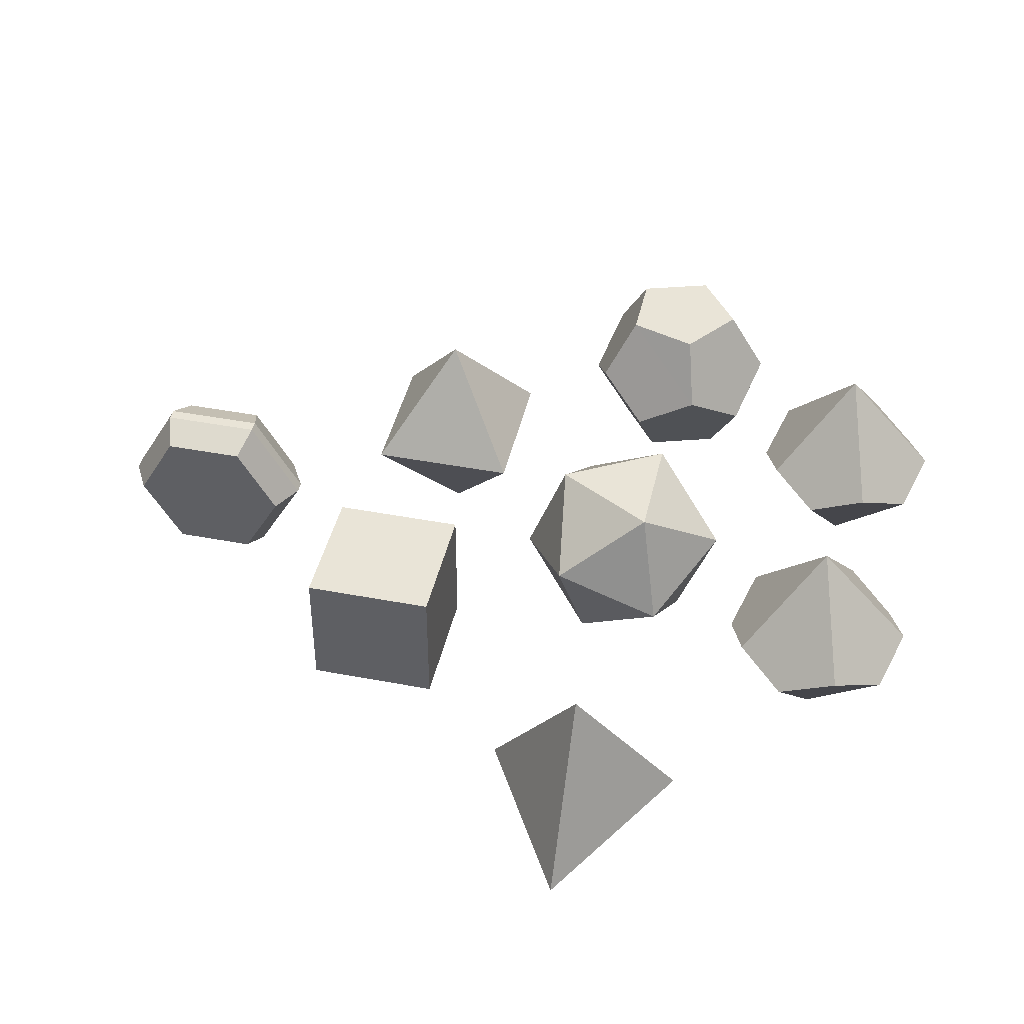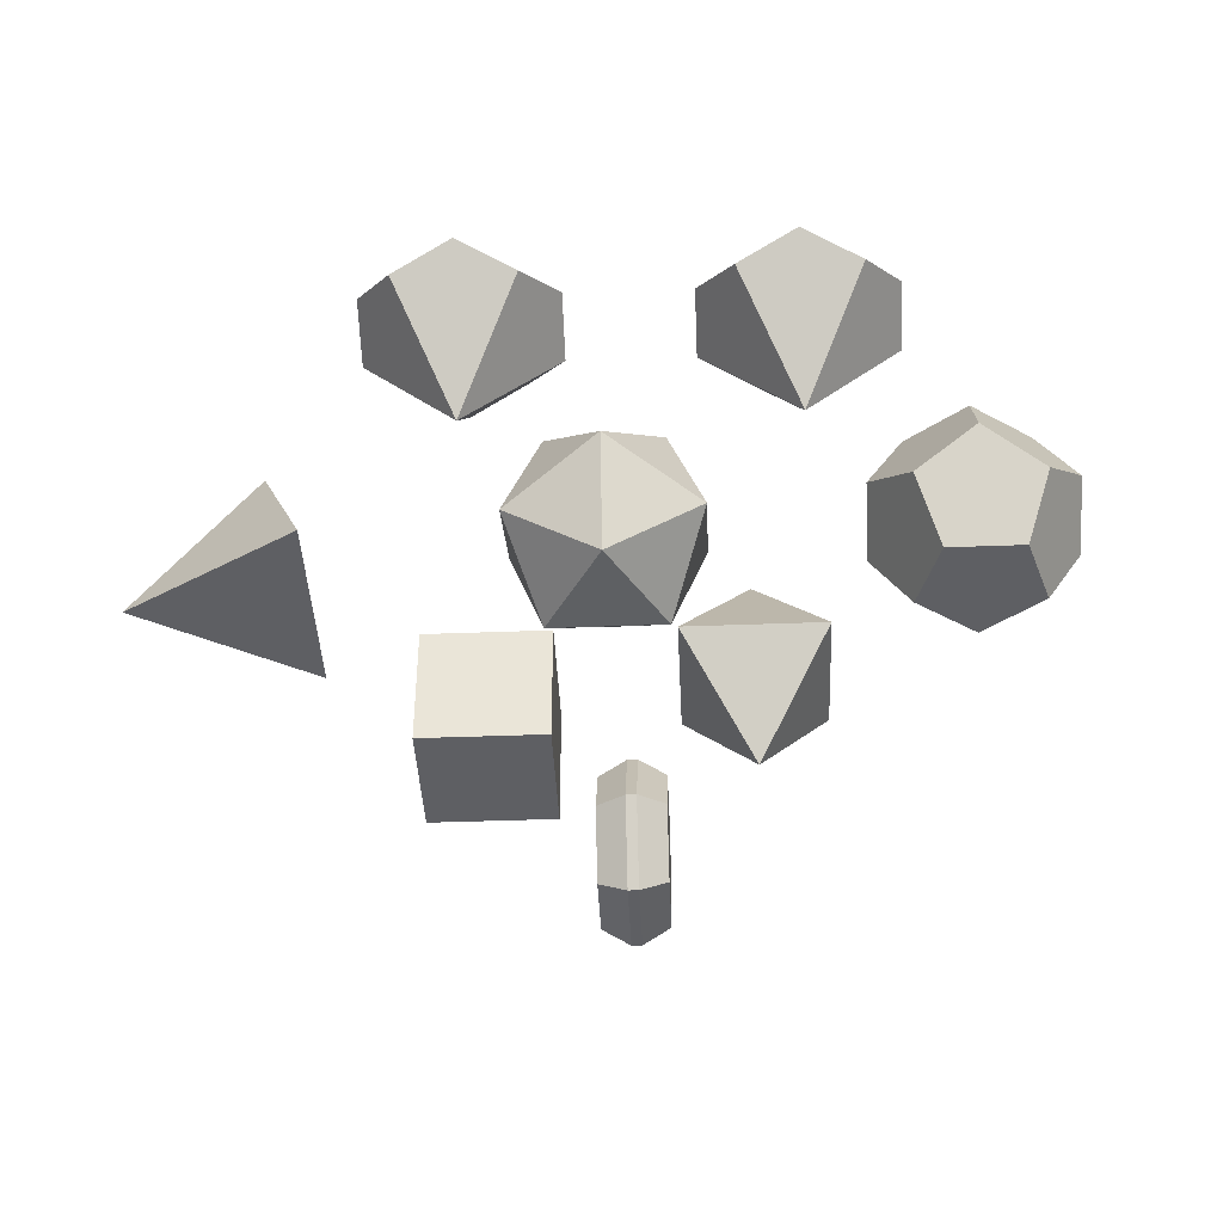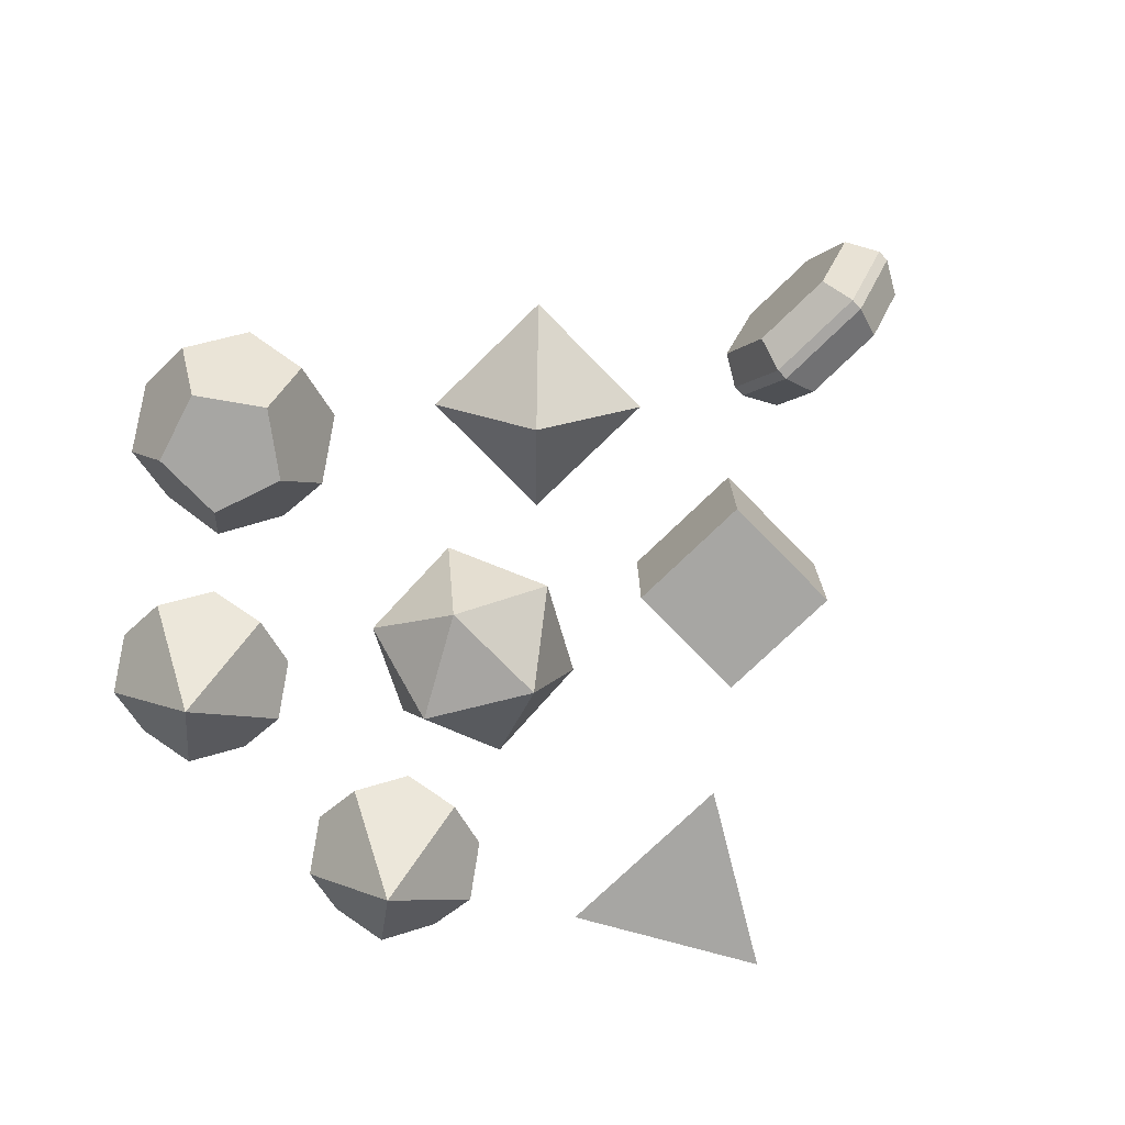
<metadata>
{"format":"obj","ext":"obj","renderer":"f3d","projection":"perspective","resolution":1024,"background":"white","views":[{"elev":43.2,"azim":-77.3,"up":"+Z"},{"elev":-42.0,"azim":2.6,"up":"+Z"},{"elev":-74.2,"azim":134.3,"up":"+Z"}]}
</metadata>
<code>
o dice10
v -0.02364 -0.3066 0.1481
v -0.06427 -0.3625 0.1194
v -0.13 -0.272 -0.002
v -0.02364 -0.3066 0.1481
v -0.13 -0.272 -0.002
v -0.02364 -0.2374 0.1194
v -0.02364 -0.2374 0.1194
v -0.13 -0.272 -0.002
v -0.13 -0.1602 0.1194
v -0.02364 -0.2374 0.1194
v -0.13 -0.1602 0.1194
v -0.06427 -0.1815 0.1481
v -0.13 -0.1602 0.1194
v -0.13 -0.272 -0.002
v -0.2364 -0.2374 0.1194
v -0.13 -0.1602 0.1194
v -0.2364 -0.2374 0.1194
v -0.1957 -0.1815 0.1481
v -0.13 -0.3838 0.1481
v -0.1957 -0.3625 0.1194
v -0.13 -0.272 -0.002
v -0.13 -0.3838 0.1481
v -0.13 -0.272 -0.002
v -0.06427 -0.3625 0.1194
v -0.2364 -0.2374 0.1194
v -0.13 -0.272 -0.002
v -0.1957 -0.3625 0.1194
v -0.2364 -0.2374 0.1194
v -0.1957 -0.3625 0.1194
v -0.2364 -0.3066 0.1481
v -0.2364 -0.3066 0.1481
v -0.13 -0.272 0.2695
v -0.1957 -0.1815 0.1481
v -0.2364 -0.3066 0.1481
v -0.1957 -0.1815 0.1481
v -0.2364 -0.2374 0.1194
v -0.13 -0.1602 0.1194
v -0.1957 -0.1815 0.1481
v -0.13 -0.272 0.2695
v -0.13 -0.1602 0.1194
v -0.13 -0.272 0.2695
v -0.06427 -0.1815 0.1481
v -0.2364 -0.3066 0.1481
v -0.1957 -0.3625 0.1194
v -0.13 -0.3838 0.1481
v -0.2364 -0.3066 0.1481
v -0.13 -0.3838 0.1481
v -0.13 -0.272 0.2695
v -0.02364 -0.3066 0.1481
v -0.02364 -0.2374 0.1194
v -0.06427 -0.1815 0.1481
v -0.02364 -0.3066 0.1481
v -0.06427 -0.1815 0.1481
v -0.13 -0.272 0.2695
v -0.13 -0.3838 0.1481
v -0.06427 -0.3625 0.1194
v -0.02364 -0.3066 0.1481
v -0.13 -0.3838 0.1481
v -0.02364 -0.3066 0.1481
v -0.13 -0.272 0.2695
f 1 2 3
f 4 5 6
f 7 8 9
f 10 11 12
f 13 14 15
f 16 17 18
f 19 20 21
f 22 23 24
f 25 26 27
f 28 29 30
f 31 32 33
f 34 35 36
f 37 38 39
f 40 41 42
f 43 44 45
f 46 47 48
f 49 50 51
f 52 53 54
f 55 56 57
f 58 59 60
o otherdice
v 0.22 -0.2709 0.2692
v 0.2857 -0.1804 0.1478
v 0.22 -0.159 0.1191
v 0.22 -0.2709 0.2692
v 0.22 -0.159 0.1191
v 0.1543 -0.1804 0.1478
v 0.2857 -0.1804 0.1478
v 0.22 -0.2709 0.2692
v 0.3264 -0.3054 0.1478
v 0.2857 -0.1804 0.1478
v 0.3264 -0.3054 0.1478
v 0.3264 -0.2363 0.1191
v 0.2857 -0.3613 0.1191
v 0.3264 -0.3054 0.1478
v 0.22 -0.2709 0.2692
v 0.2857 -0.3613 0.1191
v 0.22 -0.2709 0.2692
v 0.22 -0.3827 0.1478
v 0.22 -0.3827 0.1478
v 0.22 -0.2709 0.2692
v 0.1136 -0.3054 0.1478
v 0.22 -0.3827 0.1478
v 0.1136 -0.3054 0.1478
v 0.1543 -0.3613 0.1191
v 0.1136 -0.3054 0.1478
v 0.22 -0.2709 0.2692
v 0.1543 -0.1804 0.1478
v 0.1136 -0.3054 0.1478
v 0.1543 -0.1804 0.1478
v 0.1136 -0.2363 0.1191
v 0.1136 -0.2363 0.1191
v 0.1543 -0.1804 0.1478
v 0.22 -0.159 0.1191
v 0.1136 -0.2363 0.1191
v 0.22 -0.159 0.1191
v 0.22 -0.2709 -0.002285
v 0.1136 -0.2363 0.1191
v 0.22 -0.2709 -0.002285
v 0.1543 -0.3613 0.1191
v 0.1136 -0.2363 0.1191
v 0.1543 -0.3613 0.1191
v 0.1136 -0.3054 0.1478
v 0.22 -0.3827 0.1478
v 0.1543 -0.3613 0.1191
v 0.22 -0.2709 -0.002285
v 0.22 -0.3827 0.1478
v 0.22 -0.2709 -0.002285
v 0.2857 -0.3613 0.1191
v 0.2857 -0.3613 0.1191
v 0.22 -0.2709 -0.002285
v 0.3264 -0.2363 0.1191
v 0.2857 -0.3613 0.1191
v 0.3264 -0.2363 0.1191
v 0.3264 -0.3054 0.1478
v 0.3264 -0.2363 0.1191
v 0.22 -0.2709 -0.002285
v 0.22 -0.159 0.1191
v 0.3264 -0.2363 0.1191
v 0.22 -0.159 0.1191
v 0.2857 -0.1804 0.1478
v -0.3118 0.1206 0
v -0.3811 0.00064 0.196
v -0.3118 -0.1194 -0
v -0.3118 0.1206 0
v -0.3118 -0.1194 -0
v -0.5196 0.00064 0
v -0.3811 0.00064 0.196
v -0.5196 0.00064 0
v -0.3118 -0.1194 -0
v -0.5196 0.00064 0
v -0.3811 0.00064 0.196
v -0.3118 0.1206 0
v -0.2262 0.2311 0
v -0.2262 0.3911 0
v -0.06625 0.3911 0
v -0.2262 0.2311 0
v -0.06625 0.3911 0
v -0.06625 0.2311 0
v -0.2262 0.3911 0
v -0.2262 0.2311 0
v -0.2262 0.2311 0.16
v -0.2262 0.3911 0
v -0.2262 0.2311 0.16
v -0.2262 0.3911 0.16
v -0.2262 0.3911 0
v -0.2262 0.3911 0.16
v -0.06625 0.3911 0.16
v -0.2262 0.3911 0
v -0.06625 0.3911 0.16
v -0.06625 0.3911 0
v -0.2262 0.2311 0.16
v -0.06625 0.2311 0.16
v -0.06625 0.3911 0.16
v -0.2262 0.2311 0.16
v -0.06625 0.3911 0.16
v -0.2262 0.3911 0.16
v -0.06625 0.2311 0.16
v -0.2262 0.2311 0.16
v -0.2262 0.2311 0
v -0.06625 0.2311 0.16
v -0.2262 0.2311 0
v -0.06625 0.2311 0
v -0.06625 0.3911 0.16
v -0.06625 0.2311 0.16
v -0.06625 0.2311 0
v -0.06625 0.3911 0.16
v -0.06625 0.2311 0
v -0.06625 0.3911 0
v 0.08248 0.1976 0.13
v 0.1725 0.2876 -0.008293
v 0.2625 0.1976 0.13
v 0.08248 0.1976 0.13
v 0.2625 0.1976 0.13
v 0.1725 0.2876 0.2683
v 0.2625 0.3776 0.13
v 0.1725 0.2876 0.2683
v 0.2625 0.1976 0.13
v 0.1725 0.2876 -0.008293
v 0.2625 0.3776 0.13
v 0.2625 0.1976 0.13
v 0.1725 0.2876 -0.008293
v 0.08248 0.3776 0.13
v 0.2625 0.3776 0.13
v 0.08248 0.3776 0.13
v 0.1725 0.2876 -0.008293
v 0.08248 0.1976 0.13
v 0.1725 0.2876 0.2683
v 0.08248 0.3776 0.13
v 0.08248 0.1976 0.13
v 0.2625 0.3776 0.13
v 0.08248 0.3776 0.13
v 0.1725 0.2876 0.2683
v 0.4865 -0.1002 0.07656
v 0.5315 -0.03828 0.1239
v 0.4865 -0.02366 0.2004
v 0.4865 -0.02366 0.2004
v 0.4137 -0.07656 0.2004
v 0.4137 -0.1239 0.1239
v 0.4865 -0.02366 0.2004
v 0.4137 -0.1239 0.1239
v 0.4865 -0.1002 0.07656
v 0.5315 -0.03828 0.1239
v 0.4865 -0.1002 0.07656
v 0.4587 -0.06194 -0
v 0.4587 -0.06194 -0
v 0.4865 0.02366 0
v 0.5315 0.03828 0.07656
v 0.4587 -0.06194 -0
v 0.5315 0.03828 0.07656
v 0.5315 -0.03828 0.1239
v 0.4587 0.06194 0.2004
v 0.4865 -0.02366 0.2004
v 0.5315 -0.03828 0.1239
v 0.5315 -0.03828 0.1239
v 0.5315 0.03828 0.07656
v 0.4865 0.1002 0.1239
v 0.5315 -0.03828 0.1239
v 0.4865 0.1002 0.1239
v 0.4587 0.06194 0.2004
v 0.4865 0.1002 0.1239
v 0.5315 0.03828 0.07656
v 0.4865 0.02366 0
v 0.4865 0.02366 0
v 0.4137 0.07656 0
v 0.4137 0.1239 0.07656
v 0.4865 0.02366 0
v 0.4137 0.1239 0.07656
v 0.4865 0.1002 0.1239
v 0.4137 0.1239 0.07656
v 0.3409 0.1002 0.1239
v 0.3687 0.06194 0.2004
v 0.3687 0.06194 0.2004
v 0.4587 0.06194 0.2004
v 0.4865 0.1002 0.1239
v 0.3687 0.06194 0.2004
v 0.4865 0.1002 0.1239
v 0.4137 0.1239 0.07656
v 0.4137 0.1239 0.07656
v 0.4137 0.07656 0
v 0.3409 0.02366 0
v 0.3409 0.02366 0
v 0.2959 0.03828 0.07656
v 0.3409 0.1002 0.1239
v 0.3409 0.02366 0
v 0.3409 0.1002 0.1239
v 0.4137 0.1239 0.07656
v 0.4587 -0.06194 -0
v 0.3687 -0.06194 -0
v 0.3409 0.02366 0
v 0.3409 0.02366 0
v 0.4137 0.07656 0
v 0.4865 0.02366 0
v 0.3409 0.02366 0
v 0.4865 0.02366 0
v 0.4587 -0.06194 -0
v 0.3409 -0.1002 0.07656
v 0.2959 -0.03828 0.1239
v 0.2959 0.03828 0.07656
v 0.2959 0.03828 0.07656
v 0.3409 0.02366 0
v 0.3687 -0.06194 -0
v 0.2959 0.03828 0.07656
v 0.3687 -0.06194 -0
v 0.3409 -0.1002 0.07656
v 0.4587 -0.06194 -0
v 0.4865 -0.1002 0.07656
v 0.4137 -0.1239 0.1239
v 0.4137 -0.1239 0.1239
v 0.3409 -0.1002 0.07656
v 0.3687 -0.06194 -0
v 0.4137 -0.1239 0.1239
v 0.3687 -0.06194 -0
v 0.4587 -0.06194 -0
v 0.3409 -0.1002 0.07656
v 0.4137 -0.1239 0.1239
v 0.4137 -0.07656 0.2004
v 0.4137 -0.07656 0.2004
v 0.3409 -0.02366 0.2004
v 0.2959 -0.03828 0.1239
v 0.4137 -0.07656 0.2004
v 0.2959 -0.03828 0.1239
v 0.3409 -0.1002 0.07656
v 0.4587 0.06194 0.2004
v 0.3687 0.06194 0.2004
v 0.3409 -0.02366 0.2004
v 0.3409 -0.02366 0.2004
v 0.4137 -0.07656 0.2004
v 0.4865 -0.02366 0.2004
v 0.3409 -0.02366 0.2004
v 0.4865 -0.02366 0.2004
v 0.4587 0.06194 0.2004
v 0.3409 0.1002 0.1239
v 0.2959 0.03828 0.07656
v 0.2959 -0.03828 0.1239
v 0.2959 -0.03828 0.1239
v 0.3409 -0.02366 0.2004
v 0.3687 0.06194 0.2004
v 0.2959 -0.03828 0.1239
v 0.3687 0.06194 0.2004
v 0.3409 0.1002 0.1239
v 0.07664 -0.02723 0.2163
v 0.006736 -0.1182 0.1361
v 0.12 -0.0532 0.08571
v 0.07664 -0.02723 0.2163
v 0.12 -0.0532 0.08571
v 0.12 0.07796 0.1347
v 0.07684 0.05197 0.004027
v 0.12 0.07796 0.1347
v 0.12 -0.0532 0.08571
v 0.006863 -0.06928 0.004888
v 0.07684 0.05197 0.004027
v 0.12 -0.0532 0.08571
v 0.006736 -0.1182 0.1361
v 0.006863 -0.06928 0.004888
v 0.12 -0.0532 0.08571
v 0.07684 0.05197 0.004027
v 0.006743 0.1429 0.08409
v 0.12 0.07796 0.1347
v 0.07684 0.05197 0.004027
v -0.06316 0.05195 0.003883
v 0.006743 0.1429 0.08409
v -0.06316 0.05195 0.003883
v 0.07684 0.05197 0.004027
v 0.006863 -0.06928 0.004888
v -0.06316 0.05195 0.003883
v -0.1065 -0.05324 0.08548
v -0.1066 0.07792 0.1344
v 0.006743 0.1429 0.08409
v -0.06316 0.05195 0.003883
v -0.1066 0.07792 0.1344
v -0.1065 -0.05324 0.08548
v -0.06316 0.05195 0.003883
v 0.006863 -0.06928 0.004888
v -0.1065 -0.05324 0.08548
v 0.006863 -0.06928 0.004888
v 0.006736 -0.1182 0.1361
v 0.006736 -0.1182 0.1361
v -0.06336 -0.02725 0.2161
v -0.1065 -0.05324 0.08548
v -0.1065 -0.05324 0.08548
v -0.06336 -0.02725 0.2161
v -0.1066 0.07792 0.1344
v -0.1066 0.07792 0.1344
v -0.06336 -0.02725 0.2161
v 0.006616 0.094 0.2153
v 0.006616 0.094 0.2153
v -0.06336 -0.02725 0.2161
v 0.07664 -0.02723 0.2163
v -0.06336 -0.02725 0.2161
v 0.006736 -0.1182 0.1361
v 0.07664 -0.02723 0.2163
v 0.006616 0.094 0.2153
v 0.006743 0.1429 0.08409
v -0.1066 0.07792 0.1344
v 0.12 0.07796 0.1347
v 0.006616 0.094 0.2153
v 0.07664 -0.02723 0.2163
v 0.006743 0.1429 0.08409
v 0.006616 0.094 0.2153
v 0.12 0.07796 0.1347
v 0.02323 0.7205 0.1046
v 0.06088 0.699 0.1046
v 0.06093 0.65 0.01964
v 0.02323 0.7205 0.1046
v 0.06093 0.65 0.01964
v 0.02325 0.6607 0.000993
v 0.02325 0.6607 0.000993
v 0.06093 0.65 0.01964
v 0.06093 0.5519 0.01964
v 0.02325 0.6607 0.000993
v 0.06093 0.5519 0.01964
v 0.02325 0.5411 0.000993
v 0.02325 0.5411 0.000993
v 0.06093 0.5519 0.01964
v 0.06088 0.5029 0.1046
v 0.02325 0.5411 0.000993
v 0.06088 0.5029 0.1046
v 0.02323 0.4813 0.1046
v 0.02323 0.4813 0.1046
v 0.06088 0.5029 0.1046
v 0.06084 0.5519 0.1895
v 0.02323 0.4813 0.1046
v 0.06084 0.5519 0.1895
v 0.02321 0.5411 0.2081
v 0.06093 0.5519 0.01964
v 0.06093 0.65 0.01964
v 0.06088 0.699 0.1046
v 0.06088 0.699 0.1046
v 0.06084 0.65 0.1895
v 0.06084 0.5519 0.1895
v 0.06084 0.5519 0.1895
v 0.06088 0.5029 0.1046
v 0.06093 0.5519 0.01964
v 0.06088 0.699 0.1046
v 0.06084 0.5519 0.1895
v 0.06093 0.5519 0.01964
v 0.02321 0.5411 0.2081
v 0.06084 0.5519 0.1895
v 0.06084 0.65 0.1895
v 0.02321 0.5411 0.2081
v 0.06084 0.65 0.1895
v 0.02321 0.6607 0.2081
v 0.02321 0.6607 0.2081
v 0.06084 0.65 0.1895
v 0.06088 0.699 0.1046
v 0.02321 0.6607 0.2081
v 0.06088 0.699 0.1046
v 0.02323 0.7205 0.1046
v -0.02916 0.65 0.1894
v -0.02912 0.699 0.1045
v -0.02907 0.65 0.01959
v -0.02907 0.65 0.01959
v -0.02907 0.5519 0.01959
v -0.02912 0.5029 0.1045
v -0.02912 0.5029 0.1045
v -0.02916 0.5519 0.1894
v -0.02916 0.65 0.1894
v -0.02907 0.65 0.01959
v -0.02912 0.5029 0.1045
v -0.02916 0.65 0.1894
v -0.02912 0.699 0.1045
v 0.009101 0.7205 0.1045
v 0.00912 0.6607 0.000961
v -0.02912 0.699 0.1045
v 0.00912 0.6607 0.000961
v -0.02907 0.65 0.01959
v -0.02907 0.65 0.01959
v 0.00912 0.6607 0.000961
v 0.00912 0.5411 0.000961
v -0.02907 0.65 0.01959
v 0.00912 0.5411 0.000961
v -0.02907 0.5519 0.01959
v -0.02907 0.5519 0.01959
v 0.00912 0.5411 0.000961
v 0.009101 0.4813 0.1045
v -0.02907 0.5519 0.01959
v 0.009101 0.4813 0.1045
v -0.02912 0.5029 0.1045
v -0.02912 0.5029 0.1045
v 0.009101 0.4813 0.1045
v 0.009082 0.5411 0.2081
v -0.02912 0.5029 0.1045
v 0.009082 0.5411 0.2081
v -0.02916 0.5519 0.1894
v -0.02916 0.5519 0.1894
v 0.009082 0.5411 0.2081
v 0.009082 0.6607 0.2081
v -0.02916 0.5519 0.1894
v 0.009082 0.6607 0.2081
v -0.02916 0.65 0.1894
v -0.02916 0.65 0.1894
v 0.009082 0.6607 0.2081
v 0.009101 0.7205 0.1045
v -0.02916 0.65 0.1894
v 0.009101 0.7205 0.1045
v -0.02912 0.699 0.1045
v 0.009082 0.5411 0.2081
v 0.02321 0.5411 0.2081
v 0.02321 0.6607 0.2081
v 0.009082 0.5411 0.2081
v 0.02321 0.6607 0.2081
v 0.009082 0.6607 0.2081
v 0.009101 0.4813 0.1045
v 0.02323 0.4813 0.1046
v 0.02321 0.5411 0.2081
v 0.009101 0.4813 0.1045
v 0.02321 0.5411 0.2081
v 0.009082 0.5411 0.2081
v 0.00912 0.5411 0.000961
v 0.02325 0.5411 0.000993
v 0.02323 0.4813 0.1046
v 0.00912 0.5411 0.000961
v 0.02323 0.4813 0.1046
v 0.009101 0.4813 0.1045
v 0.00912 0.6607 0.000961
v 0.02325 0.6607 0.000993
v 0.02325 0.5411 0.000993
v 0.00912 0.6607 0.000961
v 0.02325 0.5411 0.000993
v 0.00912 0.5411 0.000961
v 0.009101 0.7205 0.1045
v 0.02323 0.7205 0.1046
v 0.02325 0.6607 0.000993
v 0.009101 0.7205 0.1045
v 0.02325 0.6607 0.000993
v 0.00912 0.6607 0.000961
v 0.009082 0.6607 0.2081
v 0.02321 0.6607 0.2081
v 0.02323 0.7205 0.1046
v 0.009082 0.6607 0.2081
v 0.02323 0.7205 0.1046
v 0.009101 0.7205 0.1045
f 61 62 63
f 64 65 66
f 67 68 69
f 70 71 72
f 73 74 75
f 76 77 78
f 79 80 81
f 82 83 84
f 85 86 87
f 88 89 90
f 91 92 93
f 94 95 96
f 97 98 99
f 100 101 102
f 103 104 105
f 106 107 108
f 109 110 111
f 112 113 114
f 115 116 117
f 118 119 120
f 121 122 123
f 124 125 126
f 127 128 129
f 130 131 132
f 133 134 135
f 136 137 138
f 139 140 141
f 142 143 144
f 145 146 147
f 148 149 150
f 151 152 153
f 154 155 156
f 157 158 159
f 160 161 162
f 163 164 165
f 166 167 168
f 169 170 171
f 172 173 174
f 175 176 177
f 178 179 180
f 181 182 183
f 184 185 186
f 187 188 189
f 190 191 192
f 193 194 195
f 196 197 198
f 199 200 201
f 202 203 204
f 205 206 207
f 208 209 210
f 211 212 213
f 214 215 216
f 217 218 219
f 220 221 222
f 223 224 225
f 226 227 228
f 229 230 231
f 232 233 234
f 235 236 237
f 238 239 240
f 241 242 243
f 244 245 246
f 247 248 249
f 250 251 252
f 253 254 255
f 256 257 258
f 259 260 261
f 262 263 264
f 265 266 267
f 268 269 270
f 271 272 273
f 274 275 276
f 277 278 279
f 280 281 282
f 283 284 285
f 286 287 288
f 289 290 291
f 292 293 294
f 295 296 297
f 298 299 300
f 301 302 303
f 304 305 306
f 307 308 309
f 310 311 312
f 313 314 315
f 316 317 318
f 319 320 321
f 322 323 324
f 325 326 327
f 328 329 330
f 331 332 333
f 334 335 336
f 337 338 339
f 340 341 342
f 343 344 345
f 346 347 348
f 349 350 351
f 352 353 354
f 355 356 357
f 358 359 360
f 361 362 363
f 364 365 366
f 367 368 369
f 370 371 372
f 373 374 375
f 376 377 378
f 379 380 381
f 382 383 384
f 385 386 387
f 388 389 390
f 391 392 393
f 394 395 396
f 397 398 399
f 400 401 402
f 403 404 405
f 406 407 408
f 409 410 411
f 412 413 414
f 415 416 417
f 418 419 420
f 421 422 423
f 424 425 426
f 427 428 429
f 430 431 432
f 433 434 435
f 436 437 438
f 439 440 441
f 442 443 444
f 445 446 447
f 448 449 450
f 451 452 453
f 454 455 456
f 457 458 459
f 460 461 462
f 463 464 465
f 466 467 468
f 469 470 471
f 472 473 474
f 475 476 477
f 478 479 480
f 481 482 483
f 484 485 486
f 487 488 489
f 490 491 492

</code>
